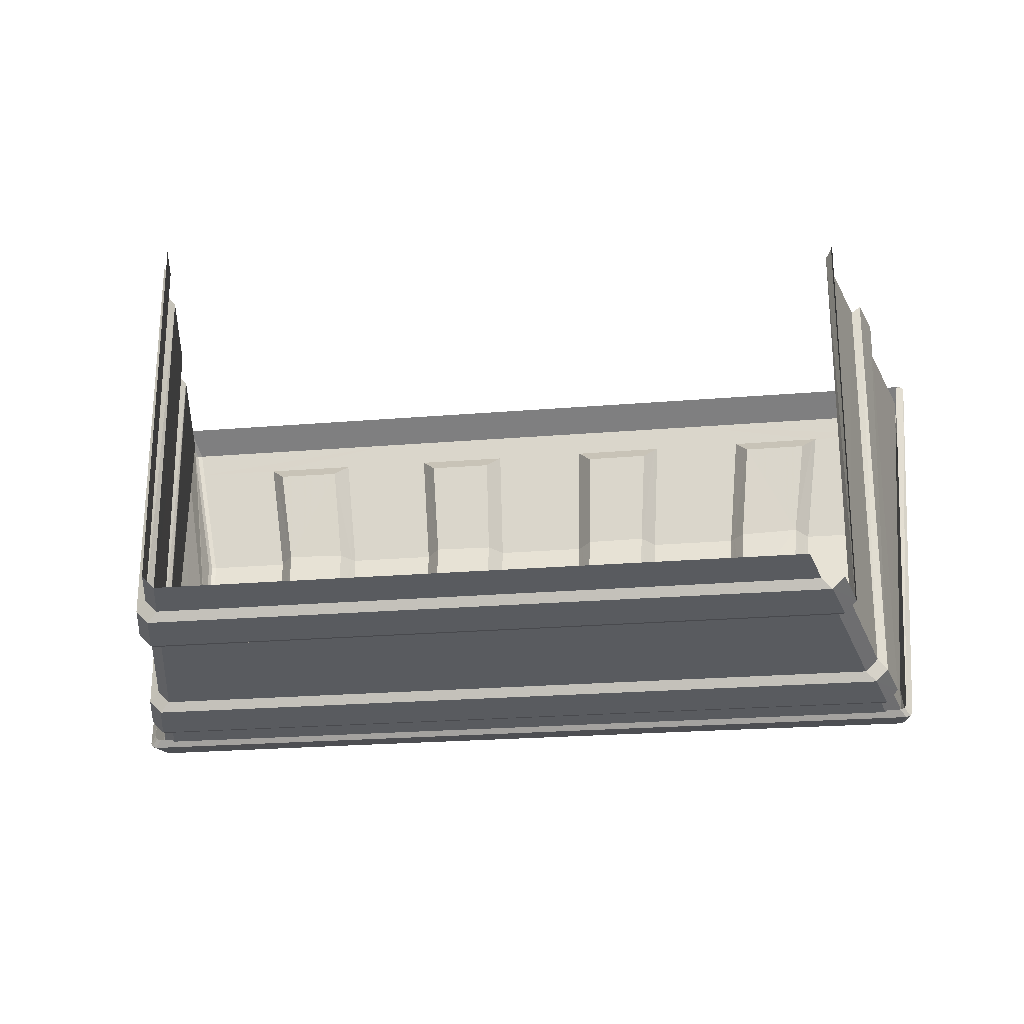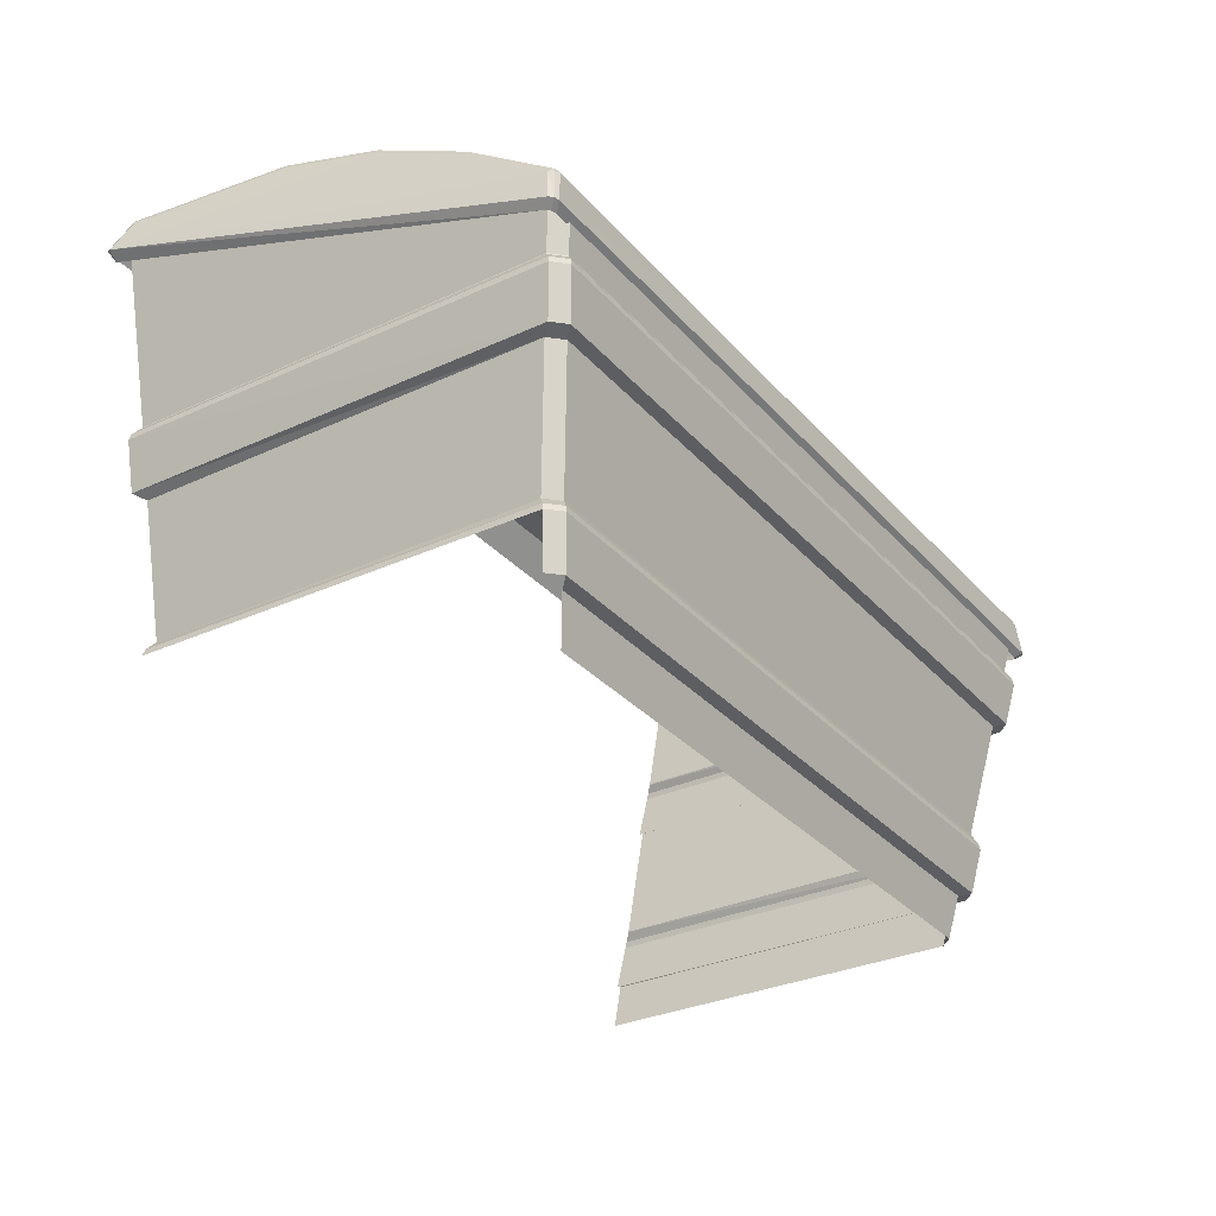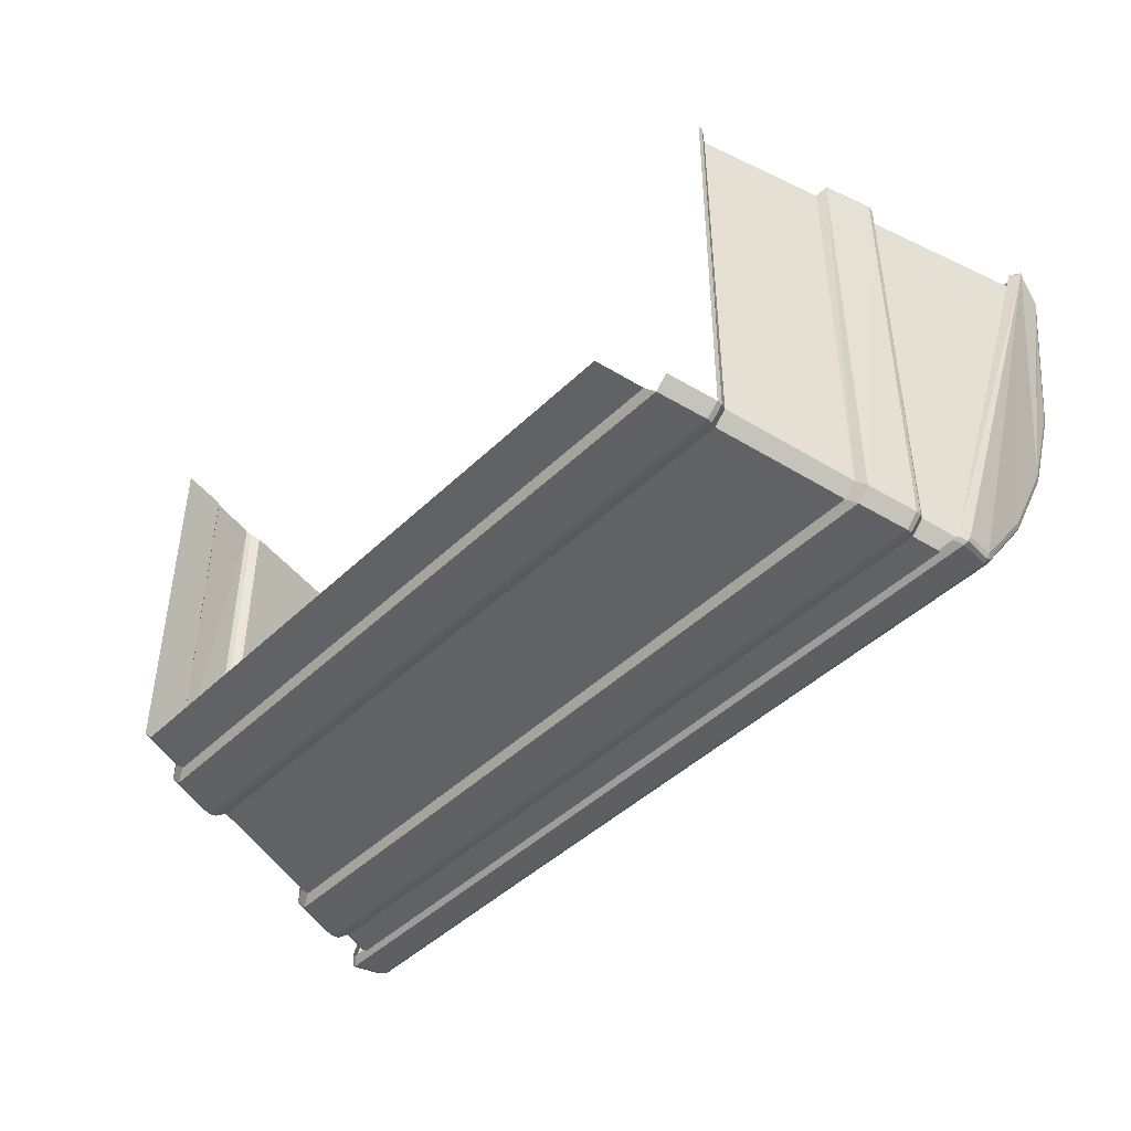
<metadata>
{"format":"obj","ext":"obj","renderer":"f3d","projection":"perspective","resolution":1024,"background":"white","views":[{"elev":-23.1,"azim":8.1,"up":"+Z"},{"elev":-31.2,"azim":123.5,"up":"+Y"},{"elev":-44.9,"azim":48.0,"up":"+Z"}]}
</metadata>
<code>
g dumpster
v 5.804 12.63 3.647
v 6.997 12.77 1.242
v 7.314 12.63 3.651
v 5.572 12.77 1.189
v 5.481 12.25 -0.8425
v 6.867 12.26 -0.8254
v 5.471 11.2 -2.911
v 6.853 11.2 -2.913
v 6.872 10.32 -4.092
v 5.485 10.32 -4.089
v 1.447 12.63 3.637
v 2.823 12.77 1.224
v 2.96 12.63 3.641
v 1.401 12.77 1.207
v 1.382 12.26 -0.8368
v 2.768 12.26 -0.8311
v 1.38 11.2 -2.912
v 2.762 11.2 -2.912
v 2.77 10.33 -4.082
v 1.383 10.33 -4.078
v 5.485 10.32 -4.089
v 5.222 11.44 -3.063
v 5.238 10.4 -4.458
v 5.471 11.2 -2.911
v 5.232 12.53 -0.9376
v 5.481 12.25 -0.8425
v 5.324 13.06 1.179
v 5.572 12.77 1.189
v 5.804 12.63 3.647
v 5.577 12.9 3.912
v 5.149 12.62 -0.9693
v 5.241 13.15 1.175
v 5.501 12.99 4
v 5.577 12.9 3.912
v 5.139 11.52 -3.113
v 5.238 10.4 -4.458
v 5.156 10.43 -4.581
v 3.155 13.15 1.175
v 3.1 12.62 -0.9693
v 3.094 11.52 -3.113
v 3.072 13.06 1.188
v 3.017 12.53 -0.9348
v 3.223 12.9 3.907
v 2.823 12.77 1.224
v 2.96 12.63 3.641
v 3.311 12.99 3.995
v 2.768 12.26 -0.8311
v 3.011 11.44 -3.063
v 2.762 11.2 -2.912
v 3.02 10.41 -4.452
v 2.77 10.33 -4.082
v 3.104 10.43 -4.576
v 4.406 12.95 4.587
v 7.692 12.99 4.006
v 1.121 12.99 3.99
v 5.577 12.9 3.912
v 4.467 10.06 -5.075
v 1.052 10.44 -4.571
v -1.052 10.44 -4.571
v 3.02 10.41 -4.452
v -4.467 10.06 -5.075
v 4.614 9.942 -5.143
v 1.135 10.41 -4.448
v 1.383 10.33 -4.078
v 2.77 10.33 -4.082
v 7.597 12.9 3.917
v 5.804 12.63 3.647
v 7.314 12.63 3.651
v 1.048 11.52 -3.113
v 1.135 10.41 -4.448
v 1.131 11.44 -3.063
v -1.048 11.52 -3.113
v 1.05 12.62 -0.9693
v -1.135 10.41 -4.448
v -1.131 11.44 -3.063
v -1.05 12.62 -0.9693
v 1.133 12.53 -0.9362
v 1.069 13.15 1.175
v 1.38 11.2 -2.912
v 1.383 10.33 -4.078
v 1.135 10.41 -4.448
v 1.382 12.26 -0.8368
v 1.152 13.06 1.183
v 1.401 12.77 1.207
v 1.447 12.63 3.637
v 1.203 12.9 3.902
v 1.203 12.9 3.902
v -1.069 13.15 1.175
v -1.133 12.53 -0.9362
v -1.121 12.99 3.99
v -1.152 13.06 1.183
v -1.203 12.9 3.902
v -4.406 12.95 4.587
v -3.311 12.99 3.995
v -1.203 12.9 3.902
v -3.223 12.9 3.907
v -2.96 12.63 3.641
v -1.447 12.63 3.637
v -1.38 11.2 -2.912
v -1.383 10.33 -4.078
v -1.135 10.41 -4.448
v -1.382 12.26 -0.8368
v -1.401 12.77 1.207
v -1.447 12.63 3.637
v -1.203 12.9 3.902
v -3.223 12.9 3.907
v -3.155 13.15 1.175
v -3.072 13.06 1.188
v -5.501 12.99 4
v -3.1 12.62 -0.9693
v -5.241 13.15 1.175
v -5.149 12.62 -0.9693
v -3.017 12.53 -0.9348
v -2.823 12.77 1.224
v -3.223 12.9 3.907
v -2.96 12.63 3.641
v -2.768 12.26 -0.8311
v -3.011 11.44 -3.063
v -2.762 11.2 -2.912
v -3.021 10.41 -4.452
v -2.77 10.33 -4.082
v -3.094 11.52 -3.113
v -5.139 11.52 -3.113
v -3.104 10.43 -4.576
v -3.021 10.41 -4.452
v -5.156 10.43 -4.581
v -5.238 10.4 -4.458
v -5.222 11.44 -3.063
v -5.232 12.53 -0.9376
v -5.324 13.06 1.179
v -5.577 12.9 3.912
v -5.471 11.2 -2.911
v -5.485 10.32 -4.089
v -5.238 10.4 -4.458
v -5.481 12.25 -0.8425
v -5.572 12.77 1.189
v -5.804 12.63 3.647
v -5.577 12.9 3.912
v -5.577 12.9 3.912
v -7.692 12.99 4.006
v -7.597 12.9 3.917
v -5.804 12.63 3.647
v -7.314 12.63 3.651
v -9.734 12.98 4.012
v -7.327 13.15 1.175
v -7.597 12.9 3.917
v -7.245 13.06 1.192
v -9.829 12.95 4.589
v -9.992 12.28 5.102
v -10.09 12.27 5.062
v 9.992 12.28 5.102
v -9.931 12.91 4.568
v -10.12 12.24 4.968
v 9.829 12.95 4.589
v 10.09 12.27 5.062
v 9.734 12.98 4.012
v 9.931 12.91 4.568
v 10.12 12.24 4.968
v 7.327 13.15 1.175
v 7.597 12.9 3.917
v -9.838 12.94 4.007
v -9.981 12.83 4.522
v -9.265 13.15 1.176
v -7.199 12.62 -0.9693
v 9.838 12.94 4.007
v 9.265 13.15 1.176
v 9.981 12.83 4.522
v -9.894 12.84 4.001
v -9.371 13.11 1.178
v -9.26 12.48 -0.92
v -9.095 12.61 -0.9674
v -9.428 13.01 1.187
v -9.201 12.57 -0.9538
v 9.894 12.84 4.001
v 9.26 12.48 -0.92
v 9.371 13.11 1.178
v 9.428 13.01 1.187
v 9.201 12.57 -0.9538
v 9.095 12.61 -0.9674
v 7.199 12.62 -0.9693
v 7.245 13.06 1.192
v 6.997 12.77 1.242
v 7.314 12.63 3.651
v 7.116 12.53 -0.9333
v 6.867 12.26 -0.8254
v 7.185 11.52 -3.113
v 7.102 11.44 -3.063
v 6.853 11.2 -2.913
v 7.124 10.4 -4.463
v 6.872 10.32 -4.092
v 7.209 10.42 -4.586
v 9.077 11.52 -3.111
v 9.157 10.43 -4.596
v 9.184 11.49 -3.09
v 9.244 11.4 -3.039
v 9.264 10.4 -4.572
v 9.324 10.32 -4.515
v 9.355 9.949 -4.994
v 9.46 9.27 -5.083
v 9.413 9.241 -5.178
v 9.305 9.937 -5.114
v 9.311 9.23 -5.217
v 9.29 10.06 -5.046
v 9.184 10.07 -5.083
v 9.184 10.07 -5.083
v 9.199 9.955 -5.15
v 7.124 10.4 -4.463
v 5.238 10.4 -4.458
v 5.485 10.32 -4.089
v 6.872 10.32 -4.092
v -9.311 9.23 -5.217
v -4.614 9.942 -5.143
v -9.199 9.955 -5.15
v -9.184 10.07 -5.083
v -9.305 9.937 -5.114
v -9.413 9.241 -5.178
v -9.29 10.06 -5.047
v -9.184 10.07 -5.083
v -9.355 9.949 -4.995
v -9.46 9.27 -5.083
v -9.264 10.4 -4.572
v -9.324 10.32 -4.515
v -9.244 11.4 -3.039
v -9.184 11.49 -3.09
v -9.157 10.43 -4.596
v -9.077 11.52 -3.111
v -7.185 11.52 -3.113
v -7.209 10.42 -4.586
v -7.116 12.53 -0.9333
v -7.102 11.44 -3.063
v -7.124 10.4 -4.463
v -7.124 10.4 -4.463
v -5.238 10.4 -4.458
v -5.485 10.32 -4.089
v -6.872 10.32 -4.092
v -3.021 10.41 -4.452
v -1.135 10.41 -4.448
v -1.383 10.33 -4.078
v -2.77 10.33 -4.082
v -6.853 11.2 -2.913
v -7.124 10.4 -4.463
v -6.872 10.32 -4.092
v -6.867 12.26 -0.8254
v -6.997 12.77 1.242
v -7.597 12.9 3.917
v -7.314 12.63 3.651
v 2.96 12.63 3.641
v 1.203 12.9 3.902
v 1.447 12.63 3.637
v 3.223 12.9 3.907
v 9.17 9.104 -5.061
v 9.413 9.241 -5.178
v 9.311 9.23 -5.217
v 9.272 9.115 -5.022
v 9.46 9.27 -5.083
v 9.318 9.143 -4.927
v -9.311 9.23 -5.217
v 9.311 9.23 -5.217
v -9.17 9.104 -5.061
v 10.12 12.24 4.968
v 9.46 9.27 -5.083
v 9.911 12.08 4.979
v 10.09 12.27 5.062
v 9.992 12.28 5.102
v -9.311 9.23 -5.217
v -9.413 9.241 -5.178
v -9.272 9.115 -5.022
v -9.46 9.27 -5.083
v -9.318 9.143 -4.927
v -10.12 12.24 4.968
v -9.46 9.27 -5.083
v -9.911 12.08 4.979
v -10.09 12.27 5.062
v -9.992 12.28 5.102
v -5.804 12.63 3.647
v -7.314 12.63 3.651
v -6.997 12.77 1.242
v -5.572 12.77 1.189
v -5.481 12.25 -0.8425
v -6.867 12.26 -0.8254
v -5.471 11.2 -2.911
v -6.853 11.2 -2.913
v -6.872 10.32 -4.092
v -5.485 10.32 -4.089
v -1.447 12.63 3.637
v -2.96 12.63 3.641
v -2.823 12.77 1.224
v -1.401 12.77 1.207
v -1.382 12.26 -0.8368
v -2.768 12.26 -0.8311
v -1.38 11.2 -2.912
v -2.762 11.2 -2.912
v -2.77 10.33 -4.082
v -1.383 10.33 -4.078
v -7.853 2.893 4.877
v -7.638 2.77 4.658
v -7.636 2.77 -3.735
v -7.857 2.864 -3.959
v -7.577 2.864 -4.239
v -7.356 2.77 -4.015
v 7.356 2.77 -4.015
v 7.577 2.864 -4.239
v -8.848 7.164 4.877
v -8.633 7.041 4.658
v -8.62 7.041 -4.463
v -8.841 7.135 -4.687
v -8.561 7.135 -4.967
v -8.339 7.041 -4.743
v 8.561 7.135 -4.967
v 8.339 7.041 -4.743
v 8.841 7.135 -4.687
v 8.62 7.041 -4.463
v 8.848 7.164 4.877
v 8.633 7.041 4.658
v -7.638 2.77 4.658
v -7.403 1.76 4.658
v -7.403 1.76 -3.563
v -7.636 2.77 -3.735
v -7.356 2.77 -4.015
v -7.123 1.76 -3.843
v 7.123 1.76 -3.843
v 7.356 2.77 -4.015
v 8.111 3.924 -4.131
v 7.577 2.864 -4.239
v 7.857 2.864 -3.959
v 7.831 3.923 -4.411
v -7.577 2.864 -4.239
v 8.092 4.06 -4.105
v 8.136 3.952 4.841
v 8.114 4.081 4.795
v 7.985 4.26 4.658
v 7.979 4.259 -3.989
v 7.812 4.06 -4.385
v 7.699 4.259 -4.269
v -7.699 4.259 -4.269
v -7.831 3.923 -4.411
v -7.812 4.06 -4.385
v -7.979 4.259 -3.989
v -8.111 3.924 -4.131
v -7.857 2.864 -3.959
v -8.092 4.06 -4.105
v -7.985 4.26 4.658
v -8.114 4.081 4.795
v -8.136 3.952 4.841
v -7.853 2.893 4.877
v -9.13 8.223 4.841
v -8.848 7.164 4.877
v -8.841 7.135 -4.687
v -9.095 8.195 -4.858
v -8.561 7.135 -4.967
v -9.076 8.331 -4.833
v -9.109 8.352 4.795
v -8.984 8.506 4.666
v -8.814 8.194 -5.138
v 8.561 7.135 -4.967
v -8.966 8.505 -4.722
v -8.98 8.531 4.658
v -8.795 8.331 -5.113
v -8.963 8.53 -4.717
v -9.888 12.43 4.67
v -9.21 9.605 -4.899
v -8.911 9.526 -5.167
v -8.686 8.505 -5.002
v -8.682 8.53 -4.997
v 8.911 9.526 -5.167
v 8.795 8.331 -5.113
v 8.814 8.194 -5.138
v 8.682 8.53 -4.997
v 9.095 8.195 -4.858
v 8.841 7.135 -4.687
v 8.963 8.53 -4.717
v 9.21 9.605 -4.899
v 9.888 12.43 4.67
v 8.98 8.531 4.658
v 8.686 8.505 -5.002
v 8.966 8.505 -4.722
v 8.984 8.506 4.666
v 9.076 8.331 -4.833
v 9.109 8.352 4.795
v 9.13 8.223 4.841
v 8.848 7.164 4.877
v 8.633 7.041 4.658
v 7.979 4.259 -3.989
v 7.985 4.26 4.658
v 8.62 7.041 -4.463
v 7.699 4.259 -4.269
v 8.339 7.041 -4.743
v 8.583e-06 7.041 -4.743
v 8.583e-06 4.259 -4.269
v -8.339 7.041 -4.743
v -7.699 4.259 -4.269
v -8.62 7.041 -4.463
v -7.979 4.259 -3.989
v -8.633 7.041 4.658
v -7.985 4.26 4.658
g dumpster_0
f 3 2 1
f 2 4 1
f 5 4 2
f 6 5 2
f 7 5 6
f 8 7 6
f 7 8 9
f 10 7 9
f 13 12 11
f 12 14 11
f 15 14 12
f 16 15 12
f 17 15 16
f 18 17 16
f 17 18 19
f 20 17 19
f 23 22 21
f 22 24 21
f 22 25 24
f 25 26 24
f 25 27 26
f 27 28 26
f 28 27 29
f 27 30 29
f 31 25 22
f 32 27 25
f 31 32 25
f 32 33 27
f 33 34 27
f 35 31 22
f 35 22 36
f 37 35 36
f 32 31 38
f 32 38 33
f 31 35 39
f 31 39 38
f 40 35 37
f 35 40 39
f 38 39 41
f 39 40 42
f 39 42 41
f 38 41 43
f 43 41 44
f 41 42 44
f 45 43 44
f 46 38 43
f 38 46 33
f 42 47 44
f 42 48 47
f 40 48 42
f 48 49 47
f 48 50 49
f 50 51 49
f 52 50 48
f 40 52 48
f 52 40 37
f 53 33 46
f 54 33 53
f 55 53 46
f 33 54 56
f 37 57 52
f 52 57 58
f 59 58 57
f 52 58 60
f 61 59 57
f 61 57 62
f 58 63 60
f 60 63 64
f 65 60 64
f 54 66 56
f 56 66 67
f 66 68 67
f 69 58 59
f 58 69 70
f 69 71 70
f 72 69 59
f 69 73 71
f 69 72 73
f 72 59 74
f 75 72 74
f 72 76 73
f 76 72 75
f 73 77 71
f 73 76 78
f 73 78 77
f 71 77 79
f 71 79 80
f 81 71 80
f 77 82 79
f 77 83 82
f 78 83 77
f 83 84 82
f 84 83 85
f 83 86 85
f 78 55 83
f 55 87 83
f 76 88 78
f 78 88 55
f 88 76 89
f 89 76 75
f 88 90 55
f 91 88 89
f 90 88 91
f 92 90 91
f 55 90 53
f 90 93 53
f 93 90 94
f 94 90 95
f 96 94 95
f 96 95 97
f 95 98 97
f 89 75 99
f 99 75 100
f 75 101 100
f 102 89 99
f 91 89 102
f 103 91 102
f 91 103 104
f 105 91 104
f 107 94 106
f 108 107 106
f 94 107 109
f 109 93 94
f 110 107 108
f 107 111 109
f 110 112 107
f 112 111 107
f 113 110 108
f 113 108 114
f 108 115 114
f 115 116 114
f 117 113 114
f 118 113 117
f 119 118 117
f 120 118 119
f 121 120 119
f 122 110 113
f 118 122 113
f 123 112 110
f 122 123 110
f 124 122 118
f 125 124 118
f 123 122 126
f 122 124 126
f 123 126 127
f 128 123 127
f 112 123 128
f 129 112 128
f 111 112 129
f 130 111 129
f 109 111 130
f 131 109 130
f 129 128 132
f 132 128 133
f 128 134 133
f 135 129 132
f 130 129 135
f 136 130 135
f 130 136 137
f 138 130 137
f 140 109 139
f 109 140 93
f 141 140 139
f 141 139 142
f 143 141 142
f 140 144 93
f 144 140 145
f 145 140 146
f 147 145 146
f 144 148 93
f 148 149 93
f 53 93 149
f 149 148 150
f 151 53 149
f 148 152 150
f 148 144 152
f 150 152 153
f 151 154 53
f 154 151 155
f 154 156 53
f 156 54 53
f 157 154 155
f 156 154 157
f 157 155 158
f 54 156 159
f 54 159 160
f 144 161 152
f 152 162 153
f 152 161 162
f 144 163 161
f 163 144 145
f 163 145 164
f 164 145 147
f 165 156 157
f 156 166 159
f 166 156 165
f 165 157 167
f 167 157 158
f 161 168 162
f 163 169 161
f 161 169 168
f 162 168 170
f 153 162 170
f 171 163 164
f 163 171 169
f 169 172 168
f 168 172 170
f 169 173 172
f 171 173 169
f 173 170 172
f 174 165 167
f 175 167 158
f 175 174 167
f 176 165 174
f 176 166 165
f 175 177 174
f 177 176 174
f 178 176 177
f 175 178 177
f 179 166 176
f 178 179 176
f 166 179 180
f 159 166 180
f 159 180 181
f 159 181 160
f 160 181 182
f 183 160 182
f 181 184 182
f 180 184 181
f 184 185 182
f 180 179 186
f 180 186 184
f 184 187 185
f 186 187 184
f 187 188 185
f 187 189 188
f 189 190 188
f 191 189 187
f 186 191 187
f 179 192 186
f 192 179 178
f 192 193 186
f 193 191 186
f 194 192 178
f 193 192 194
f 194 178 175
f 195 194 175
f 195 175 158
f 196 194 195
f 196 193 194
f 197 195 158
f 197 196 195
f 198 197 158
f 197 198 196
f 158 199 198
f 198 199 200
f 201 198 200
f 201 200 202
f 198 203 196
f 198 201 203
f 203 201 204
f 196 203 205
f 193 196 205
f 201 206 204
f 206 201 202
f 193 205 57
f 57 205 206
f 191 193 57
f 191 57 37
f 62 57 206
f 206 202 62
f 191 37 207
f 37 208 207
f 207 208 209
f 210 207 209
f 62 202 211
f 212 62 211
f 212 61 62
f 213 212 211
f 214 61 212
f 213 214 212
f 215 213 211
f 216 215 211
f 213 215 217
f 218 213 217
f 219 215 216
f 215 219 217
f 220 219 216
f 219 220 153
f 217 221 214
f 217 219 221
f 153 222 219
f 219 222 221
f 153 223 222
f 221 222 223
f 153 170 223
f 224 223 170
f 224 221 223
f 173 224 170
f 221 225 214
f 225 221 224
f 214 225 61
f 226 224 173
f 226 225 224
f 171 226 173
f 226 171 227
f 225 226 227
f 171 164 227
f 225 228 61
f 228 225 227
f 227 164 229
f 229 164 147
f 228 227 230
f 230 227 229
f 231 228 230
f 228 126 61
f 126 228 232
f 124 61 126
f 233 126 232
f 233 232 234
f 232 235 234
f 59 61 124
f 59 124 236
f 237 59 236
f 237 236 238
f 236 239 238
f 241 230 240
f 242 241 240
f 240 230 243
f 230 229 243
f 243 229 244
f 229 147 244
f 147 245 244
f 245 246 244
f 249 248 247
f 248 250 247
f 46 250 248
f 55 46 248
f 253 252 251
f 252 254 251
f 252 255 254
f 255 256 254
f 258 251 257
f 251 259 257
f 256 261 260
f 262 256 260
f 263 262 260
f 264 262 263
f 266 265 259
f 267 266 259
f 268 266 267
f 269 268 267
f 271 269 270
f 269 272 270
f 273 270 272
f 274 273 272
f 277 276 275
f 278 277 275
f 278 279 277
f 279 280 277
f 279 281 280
f 281 282 280
f 282 281 283
f 281 284 283
f 287 286 285
f 288 287 285
f 288 289 287
f 289 290 287
f 289 291 290
f 291 292 290
f 292 291 293
f 291 294 293
f 297 296 295
f 298 297 295
f 297 298 299
f 300 297 299
f 301 300 299
f 302 301 299
f 305 304 303
f 306 305 303
f 305 306 307
f 308 305 307
f 308 307 309
f 310 308 309
f 310 309 311
f 312 310 311
f 312 311 313
f 314 312 313
f 317 316 315
f 318 317 315
f 317 318 319
f 320 317 319
f 321 320 319
f 322 321 319
f 325 324 323
f 324 326 323
f 324 327 326
f 323 326 328
f 323 328 329
f 328 330 329
f 331 330 328
f 332 331 328
f 332 328 333
f 326 333 328
f 334 332 333
f 335 334 333
f 327 336 326
f 333 326 336
f 337 335 333
f 337 333 336
f 338 335 337
f 336 327 339
f 336 339 337
f 327 340 339
f 341 338 337
f 339 341 337
f 342 338 341
f 343 342 341
f 343 341 344
f 341 339 344
f 339 340 344
f 340 345 344
f 348 347 346
f 349 348 346
f 350 348 349
f 351 349 346
f 352 351 346
f 352 353 351
f 354 350 349
f 354 349 351
f 355 350 354
f 353 356 351
f 353 357 356
f 358 354 351
f 351 356 358
f 357 359 356
f 359 357 360
f 361 359 360
f 359 361 362
f 356 363 358
f 363 356 359
f 364 359 362
f 364 363 359
f 364 362 365
f 358 366 354
f 358 363 366
f 367 355 354
f 366 367 354
f 368 364 365
f 364 368 363
f 355 367 369
f 370 355 369
f 371 368 365
f 372 371 365
f 371 372 373
f 374 371 373
f 368 375 363
f 375 368 371
f 363 375 366
f 371 374 376
f 376 375 371
f 375 376 366
f 374 377 376
f 367 366 378
f 376 378 366
f 376 377 378
f 369 367 378
f 377 379 378
f 378 379 380
f 369 378 380
f 370 369 380
f 381 370 380
f 384 383 382
f 383 385 382
f 383 386 385
f 386 387 385
f 387 386 388
f 386 389 388
f 390 388 389
f 391 390 389
f 390 391 392
f 391 393 392
f 392 393 394
f 393 395 394

</code>
